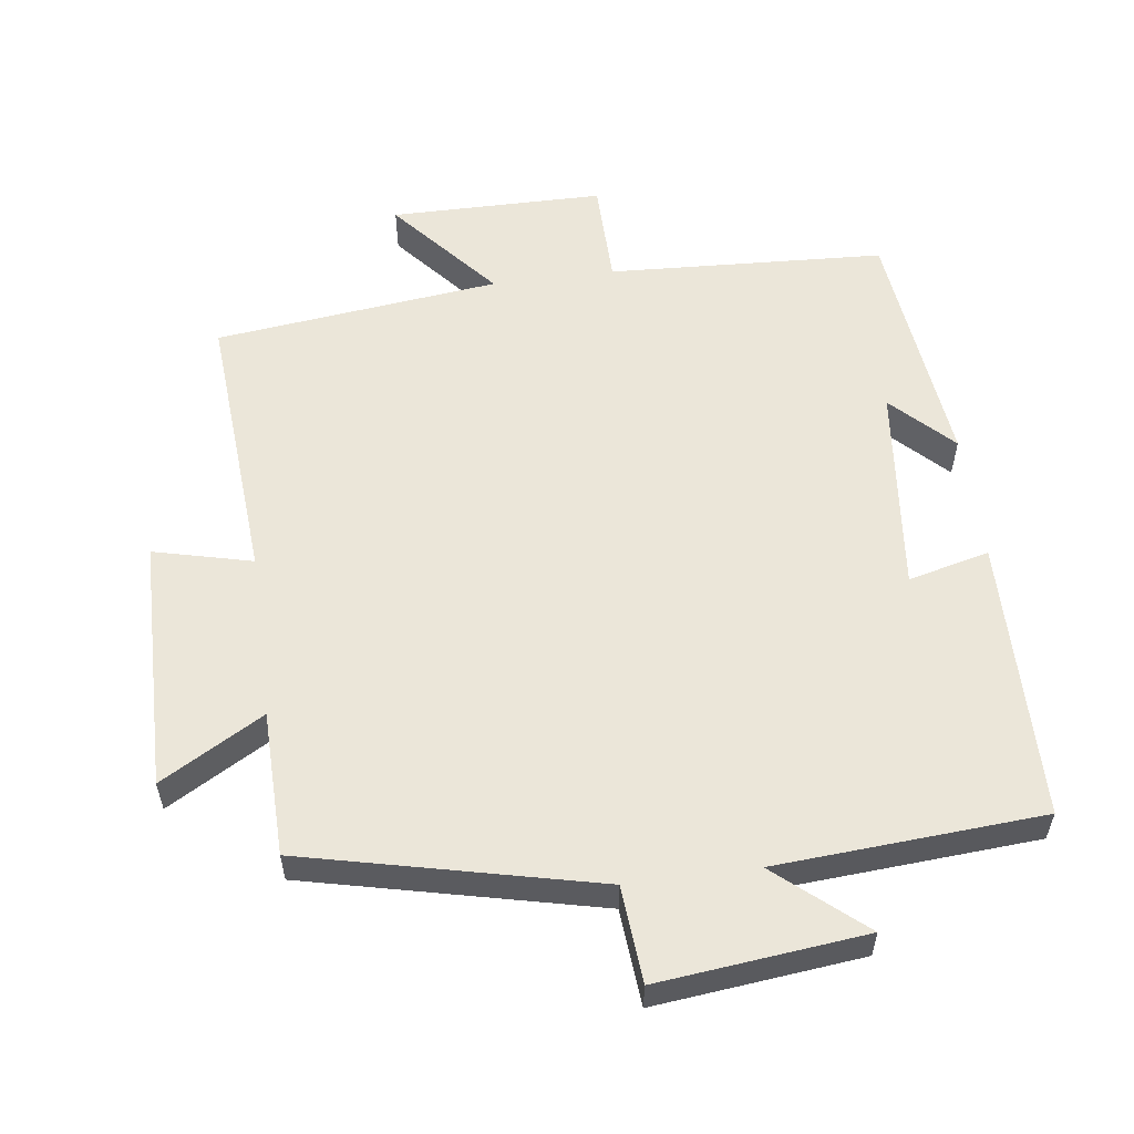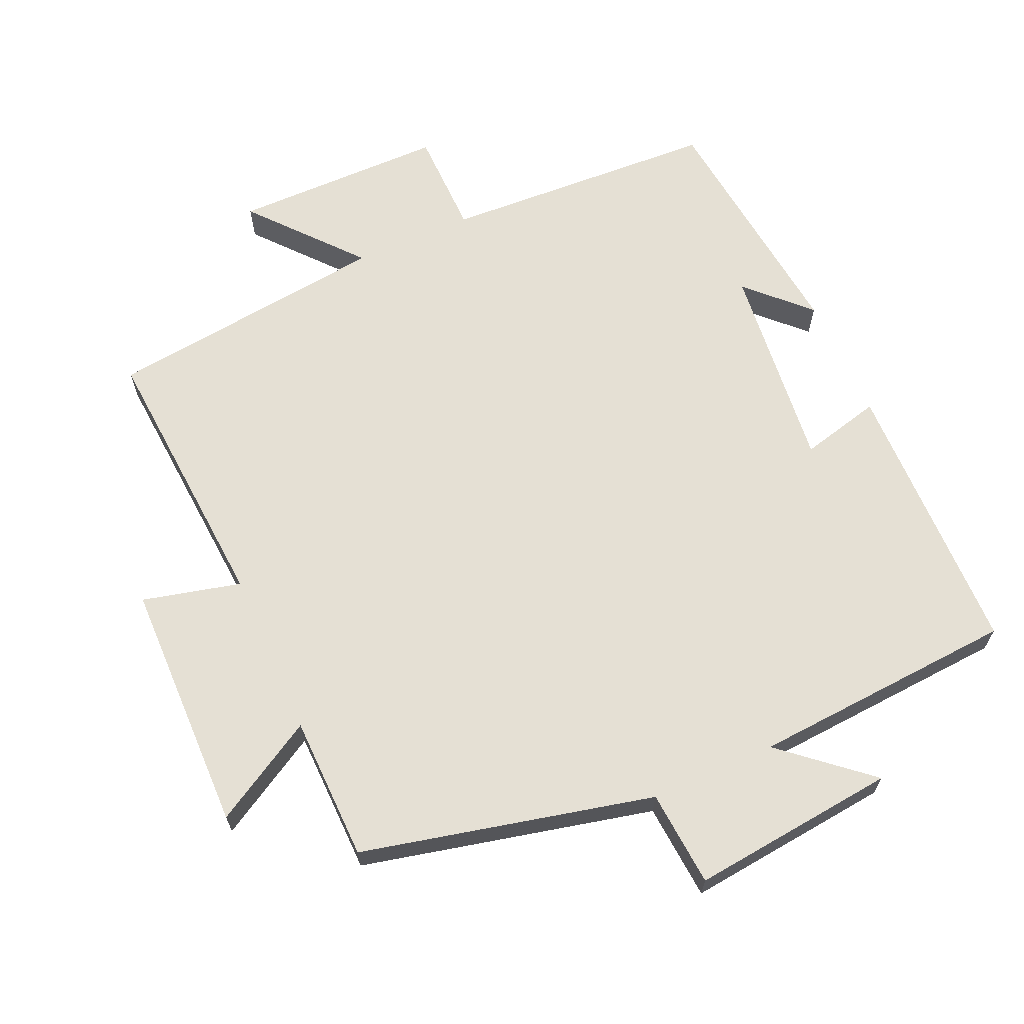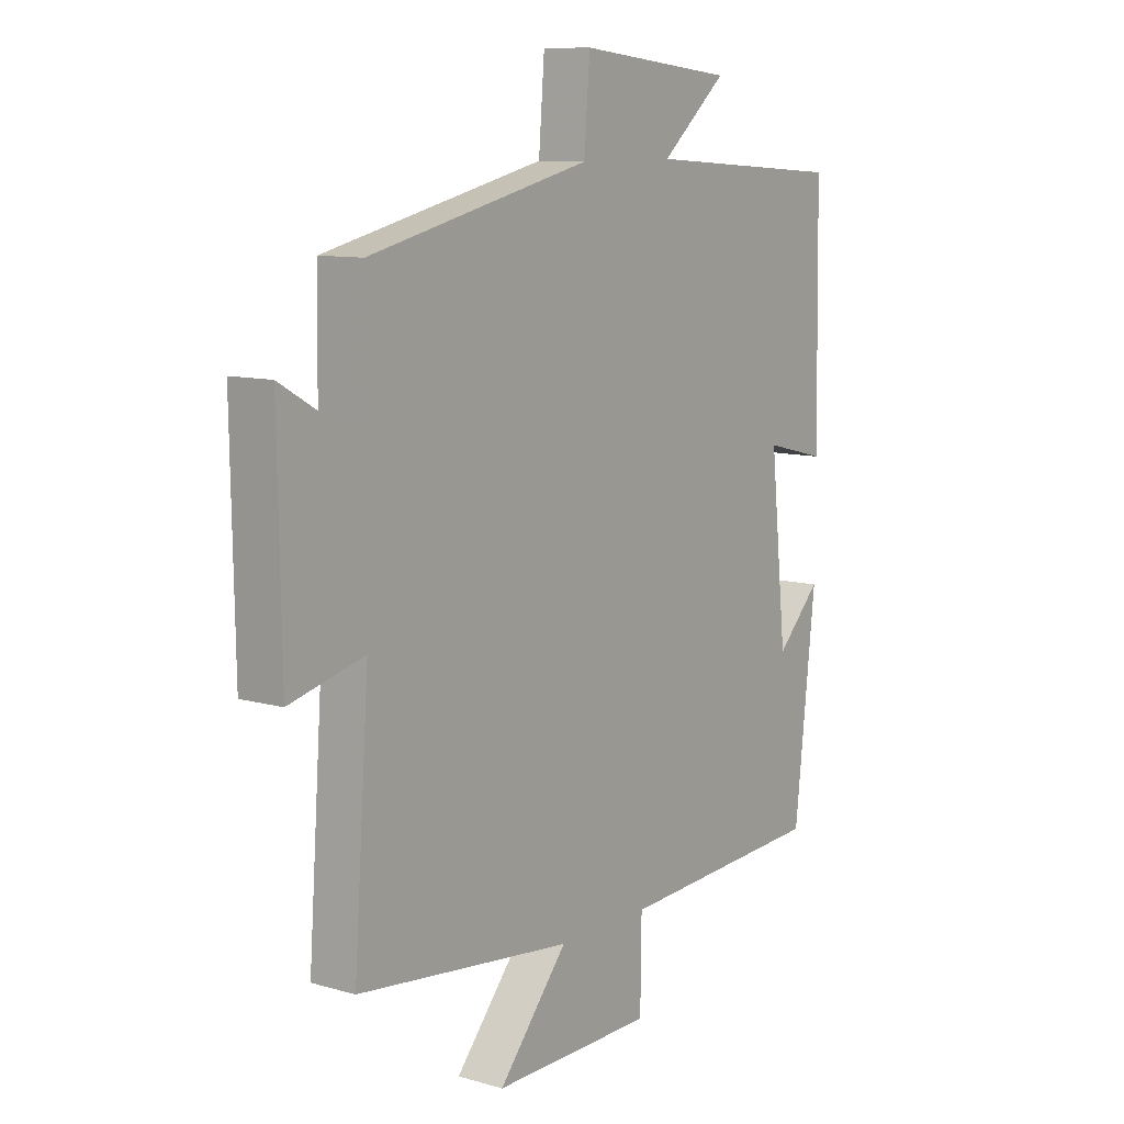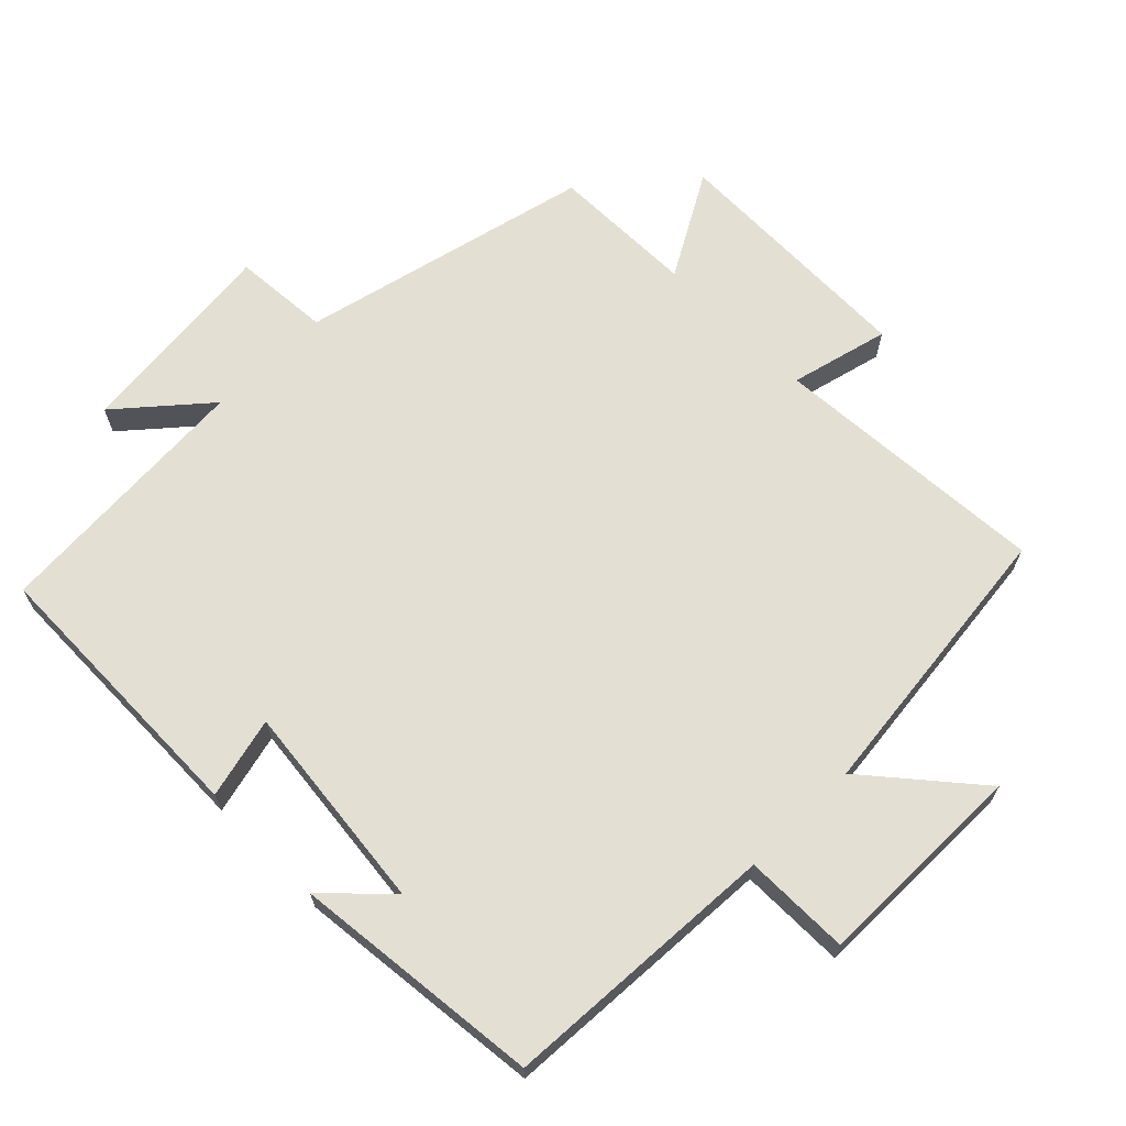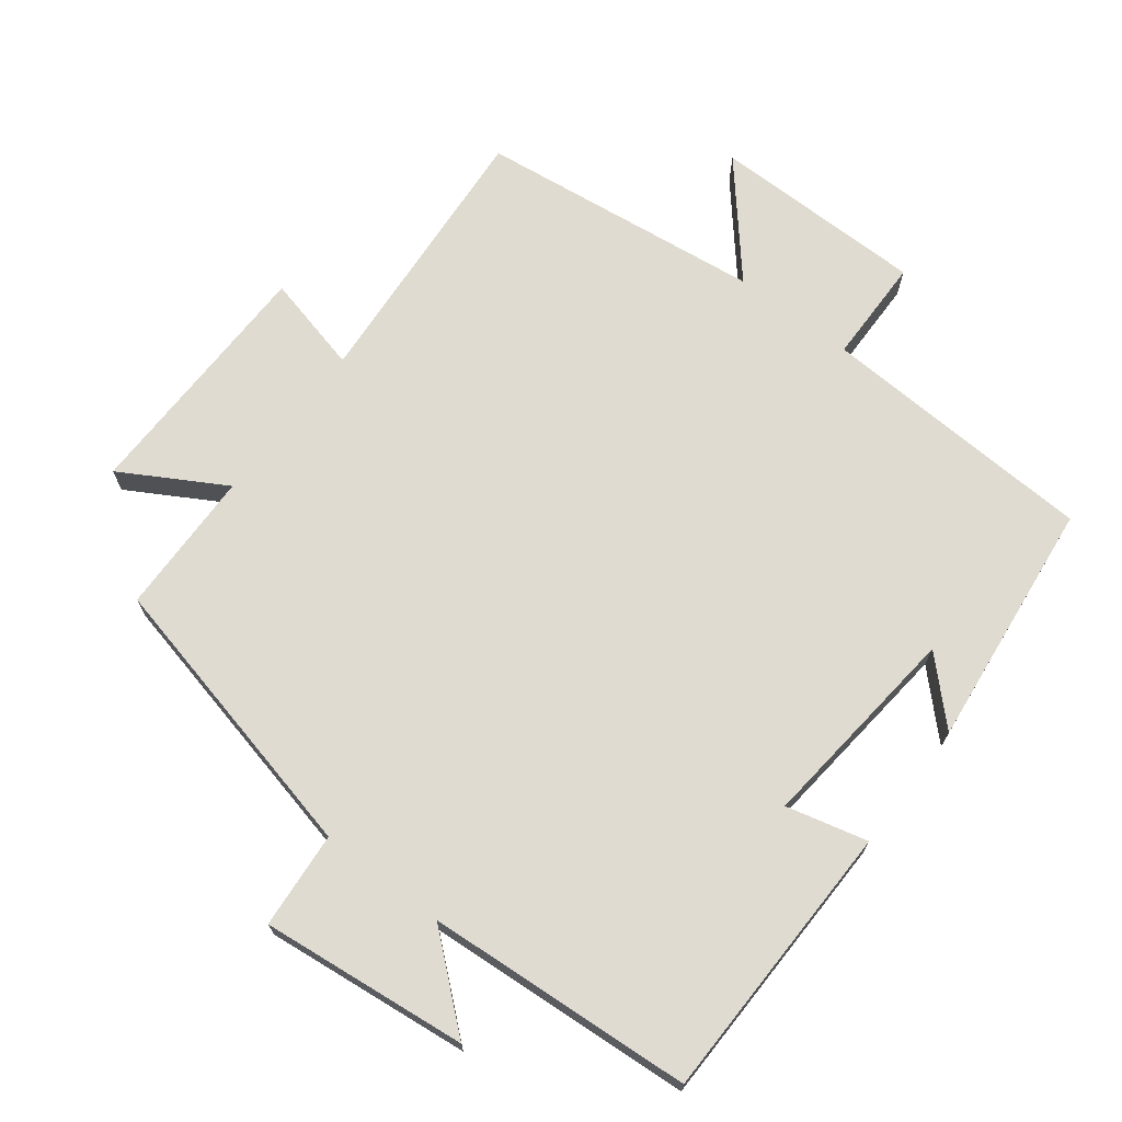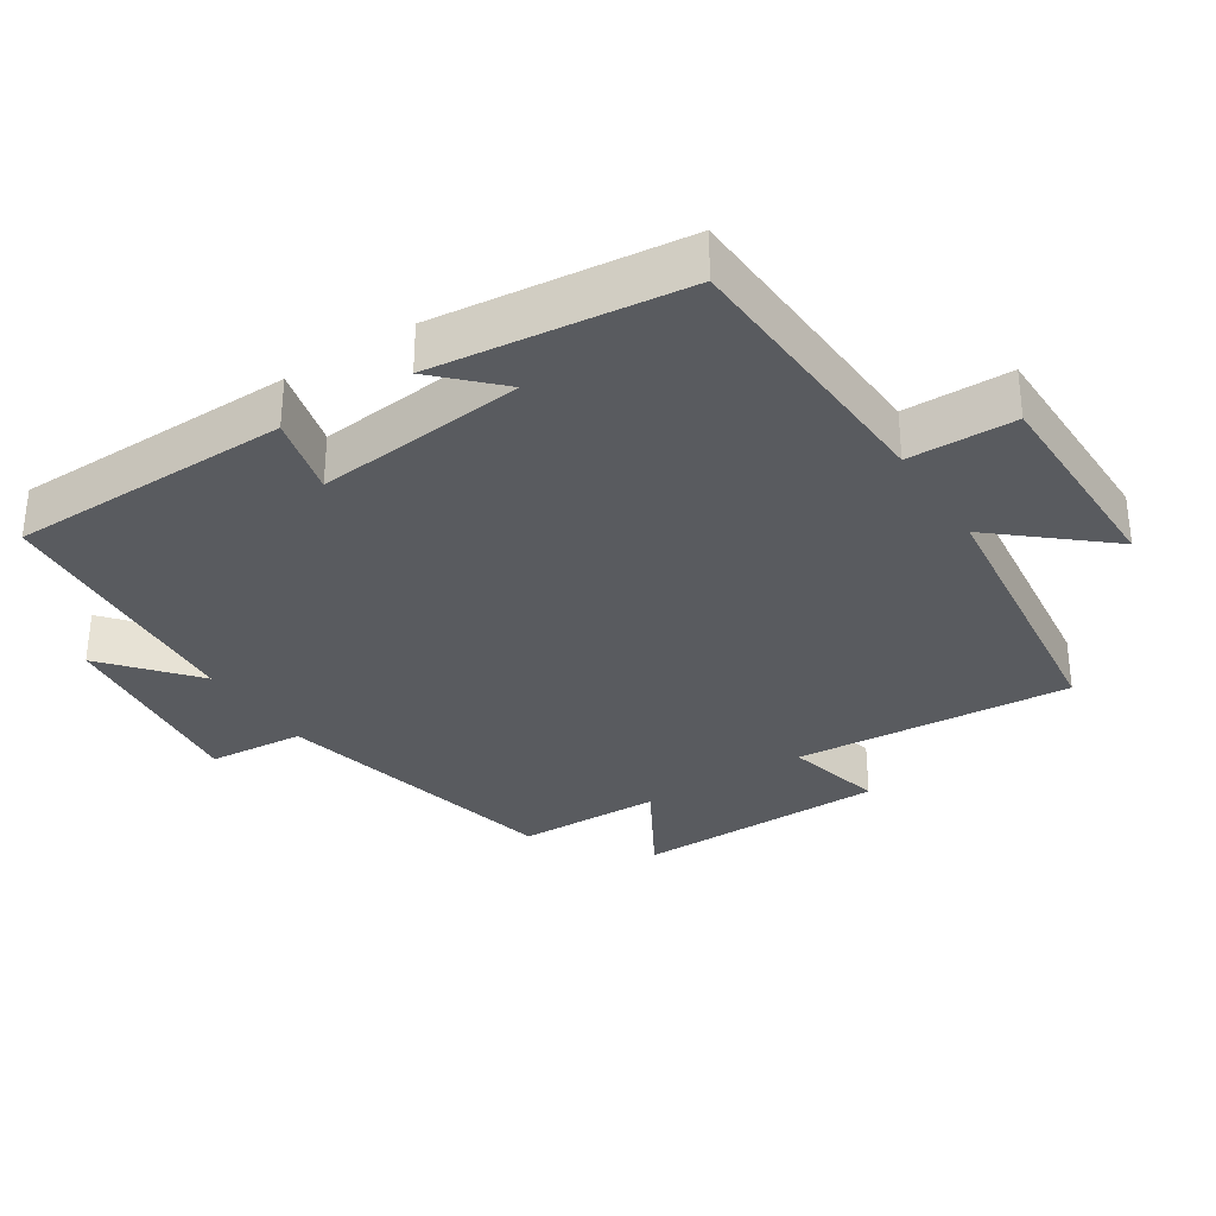
<metadata>
{"format":"obj","ext":"obj","renderer":"f3d","projection":"perspective","resolution":1024,"background":"white","views":[{"elev":56.4,"azim":-7.6,"up":"+Y"},{"elev":65.5,"azim":-24.0,"up":"+Y"},{"elev":10.1,"azim":-53.8,"up":"+Z"},{"elev":67.0,"azim":135.4,"up":"+Y"},{"elev":70.1,"azim":37.4,"up":"+Y"},{"elev":-32.2,"azim":122.7,"up":"+Y"}]}
</metadata>
<code>
v -0.529 0.07 -0.451
v -0.5 0.07 -0.051
v -0.642 0.07 -0.086
v -0.648 0.07 0.278
v -0.5 0.07 0.193
v -0.496 0.07 0.402
v -0.075 0.07 0.5
v -0.064 0.07 0.639
v 0.234 0.07 0.607
v 0.109 0.07 0.5
v 0.493 0.07 0.474
v 0.5 0.07 0.068
v 0.383 0.07 0.097
v 0.415 0.07 -0.205
v 0.5 0.07 -0.12
v 0.46 0.07 -0.479
v 0.06 0.07 -0.5
v 0.058 0.07 -0.653
v -0.25 0.07 -0.655
v -0.118 0.07 -0.5
v -0.529 0 -0.451
v -0.5 0 -0.051
v -0.642 0 -0.086
v -0.648 0 0.278
v -0.5 0 0.193
v -0.496 0 0.402
v -0.075 0 0.5
v -0.064 0 0.639
v 0.234 0 0.607
v 0.109 0 0.5
v 0.493 0 0.474
v 0.5 0 0.068
v 0.383 0 0.097
v 0.415 0 -0.205
v 0.5 0 -0.12
v 0.46 0 -0.479
v 0.06 0 -0.5
v 0.058 0 -0.653
v -0.25 0 -0.655
v -0.118 0 -0.5
f 17 18 19 20
f 17 20 1 2
f 16 17 2
f 14 15 16
f 14 16 2
f 13 14 2
f 10 11 12 13
f 10 13 2
f 7 8 9 10
f 5 6 7 10
f 5 10 2 3
f 3 4 5
f 40 39 38 37
f 22 21 40 37
f 22 37 36
f 36 35 34
f 22 36 34
f 22 34 33
f 33 32 31 30
f 22 33 30
f 30 29 28 27
f 30 27 26 25
f 23 22 30 25
f 25 24 23
f 1 21 22 2
f 2 22 23 3
f 3 23 24 4
f 4 24 25 5
f 5 25 26 6
f 6 26 27 7
f 7 27 28 8
f 8 28 29 9
f 9 29 30 10
f 10 30 31 11
f 11 31 32 12
f 12 32 33 13
f 13 33 34 14
f 14 34 35 15
f 15 35 36 16
f 16 36 37 17
f 17 37 38 18
f 18 38 39 19
f 19 39 40 20
f 20 40 21 1

</code>
